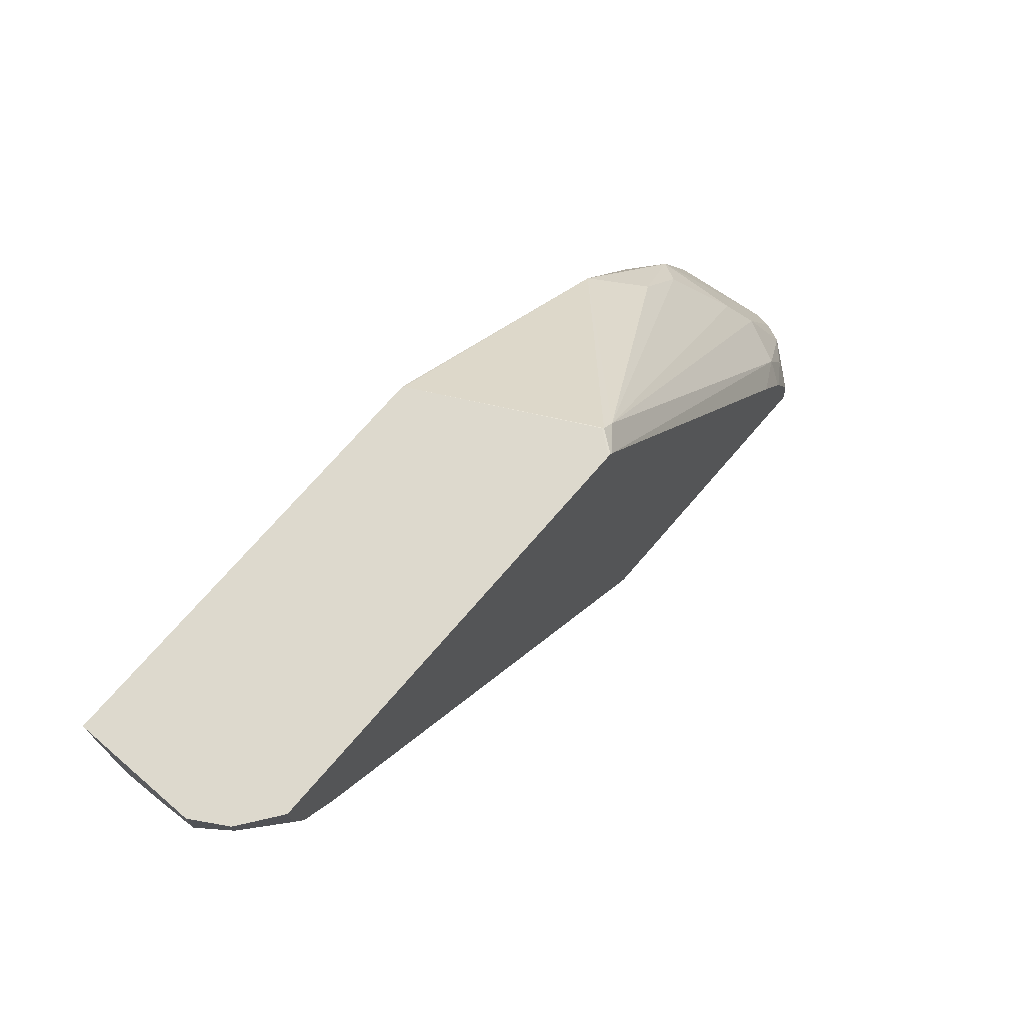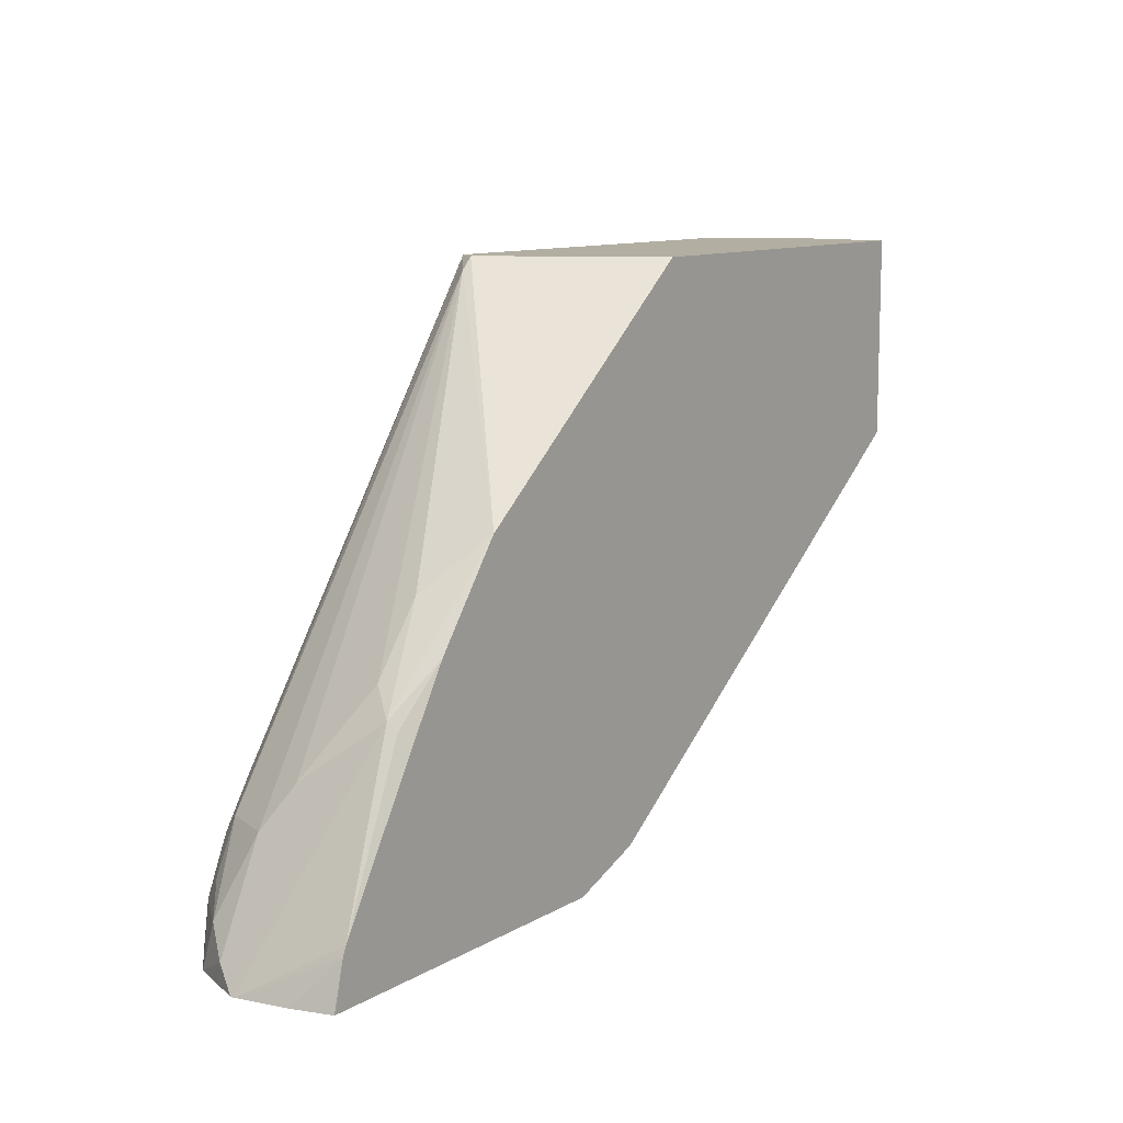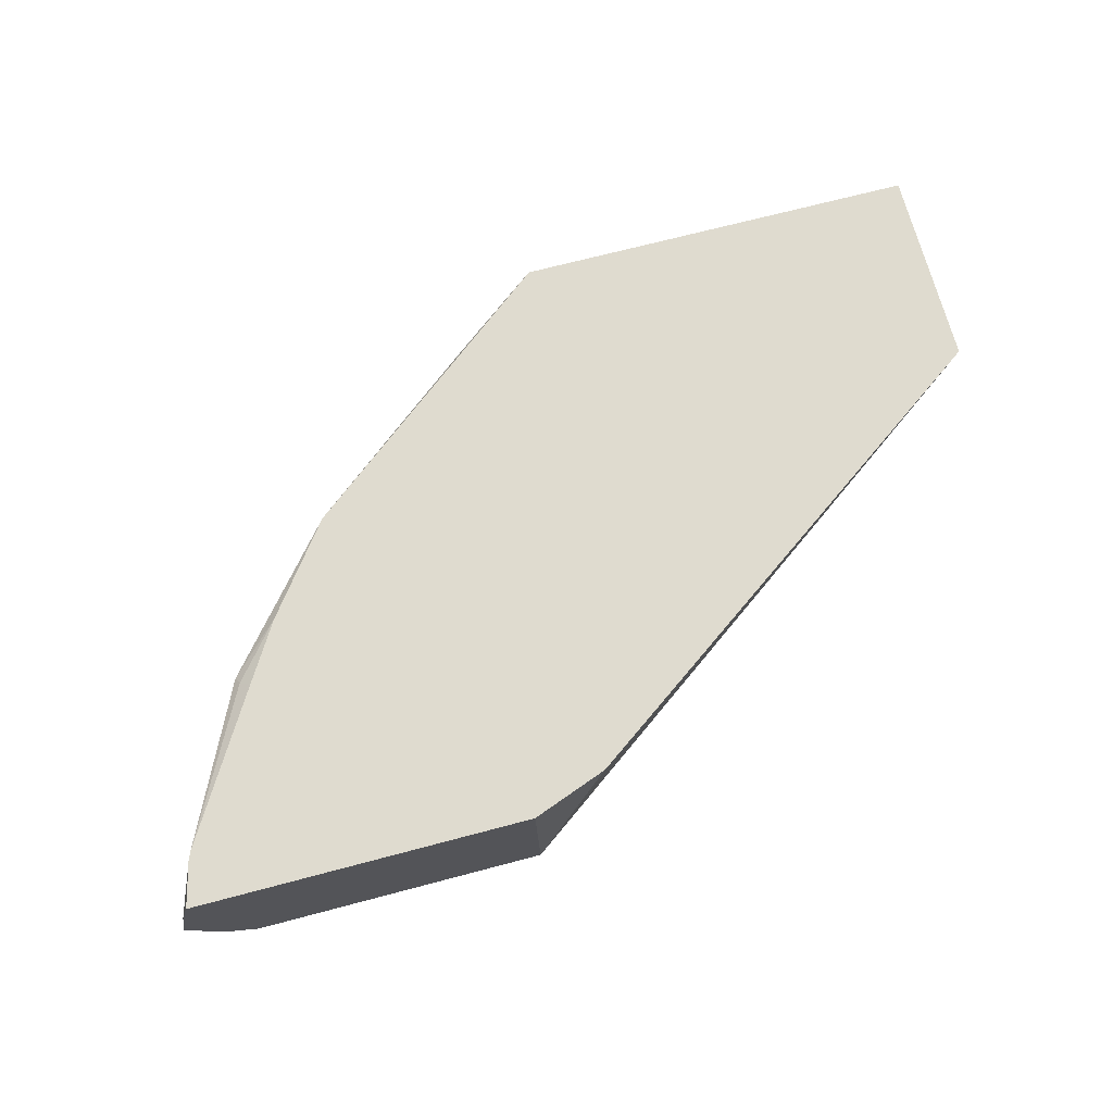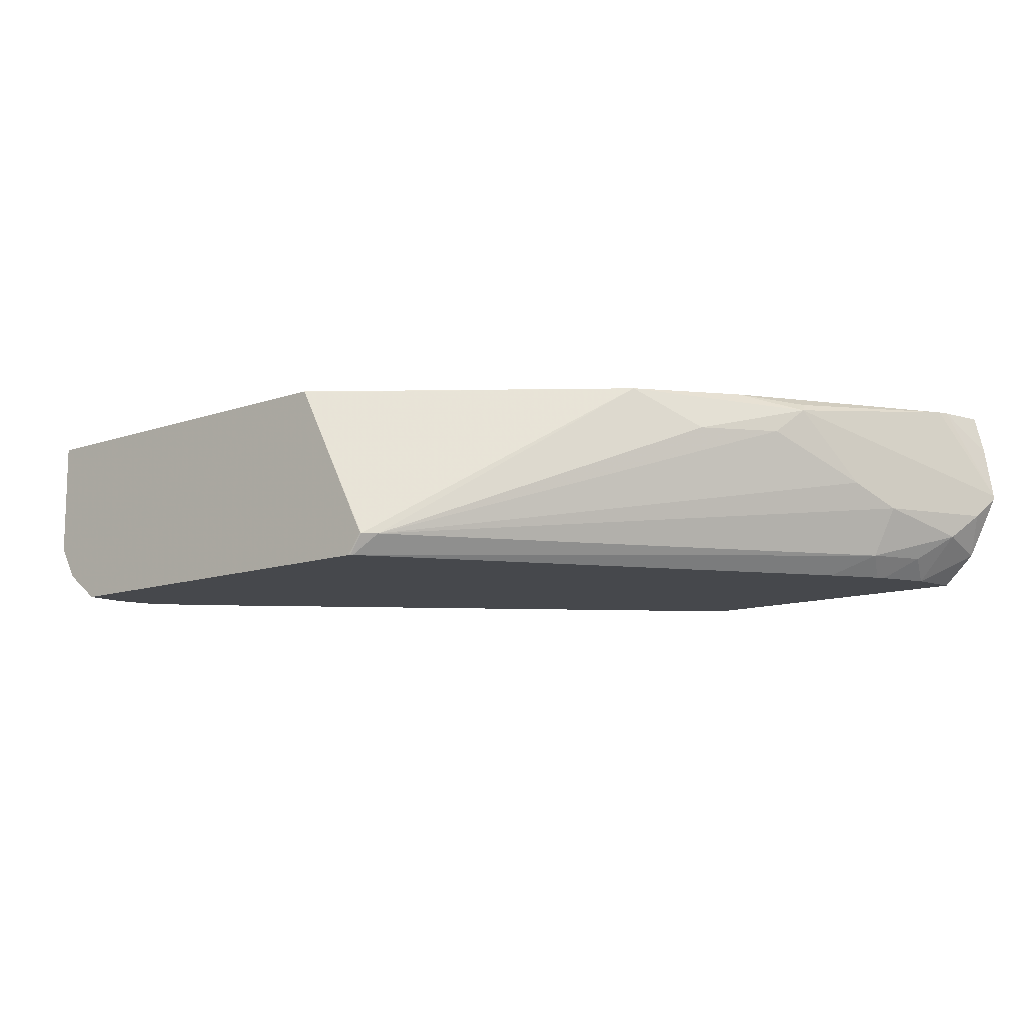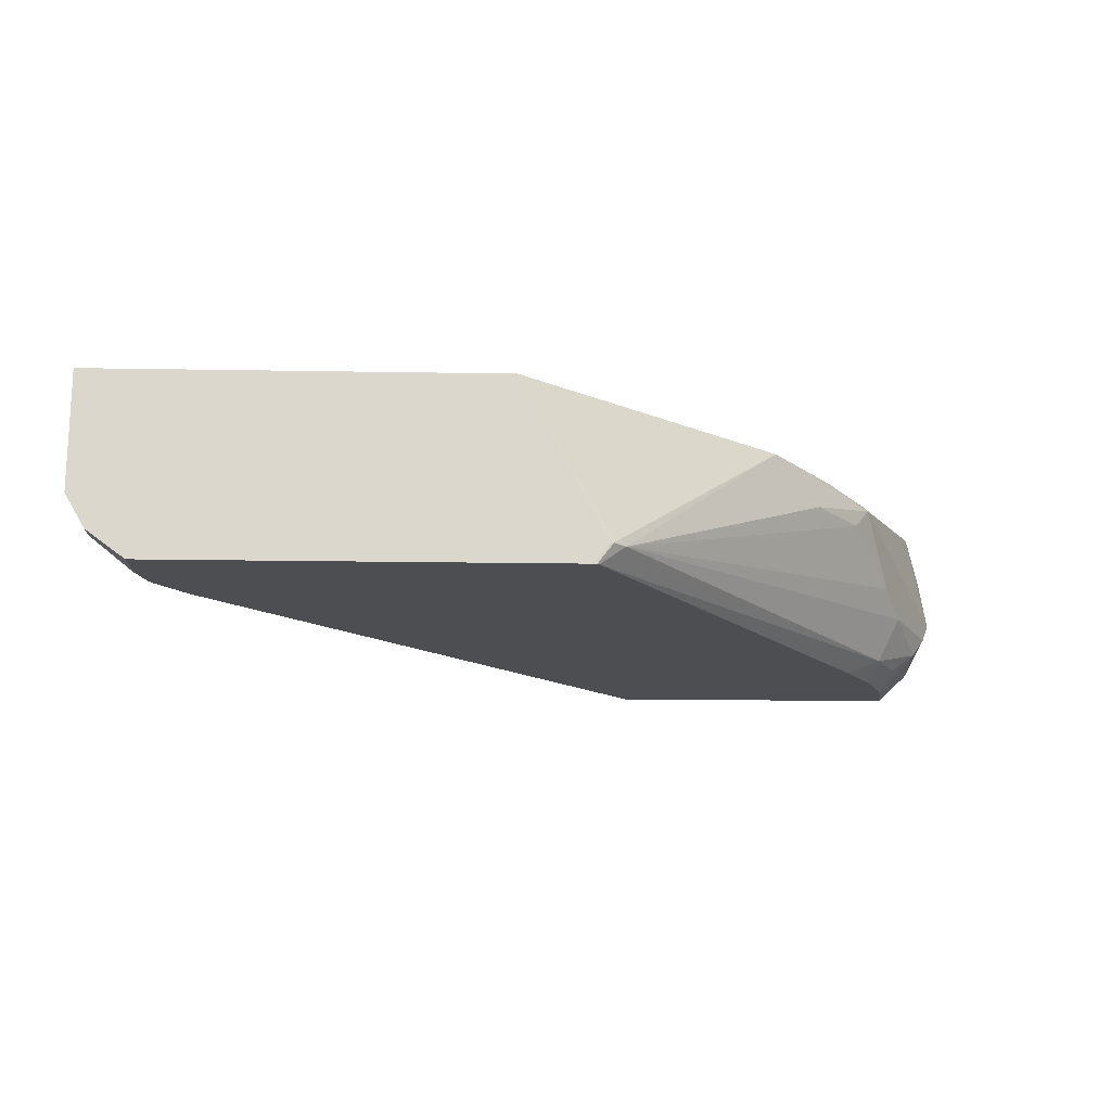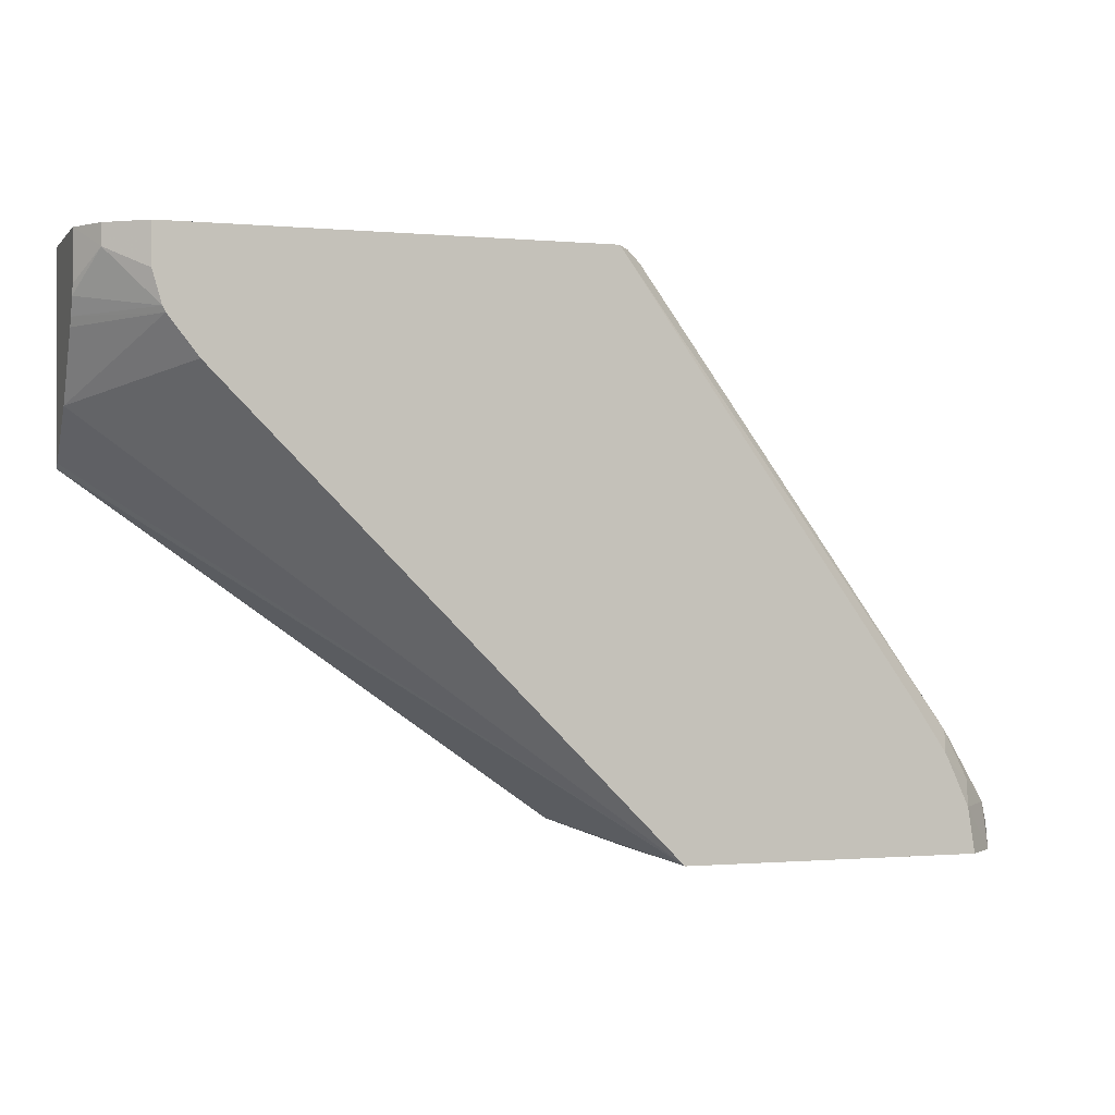
<metadata>
{"format":"obj","ext":"obj","renderer":"f3d","projection":"perspective","resolution":1024,"background":"white","views":[{"elev":71.9,"azim":130.7,"up":"+Y"},{"elev":10.7,"azim":-54.7,"up":"+Y"},{"elev":70.3,"azim":-14.8,"up":"+Z"},{"elev":-11.5,"azim":-139.4,"up":"+Z"},{"elev":-16.5,"azim":178.0,"up":"+Z"},{"elev":-0.8,"azim":160.9,"up":"+Y"}]}
</metadata>
<code>
v -0.2439 0.3679 -0.07641
v -0.2439 0.3679 -0.07754
v -0.2412 0.3679 -0.06016
v -0.2347 0.3817 -0.0481
v -0.2335 0.3846 -0.0481
v -0.2101 0.4355 -0.05349
v -0.219 0.4177 -0.07641
v -0.2406 0.3744 -0.08404
v -0.2396 0.3679 -0.08621
v -0.2254 0.4049 -0.08404
v -0.2382 0.3679 -0.04813
v -0.2371 0.369 -0.0481
v -0.2056 0.4307 -0.0481
v -0.2088 0.433 -0.05094
v -0.1939 0.4498 -0.0481
v -0.1721 0.4786 -0.0481
v -0.1885 0.4635 -0.06113
v -0.2044 0.4431 -0.06113
v -0.1184 0.5425 -0.09932
v -0.2349 0.382 -0.09168
v -0.2344 0.3679 -0.09639
v -0.2177 0.4049 -0.09932
v -0.236 0.3679 -0.0481
v -0.1146 0.5463 -0.09932
v -0.08689 0.5464 -0.0481
v -0.08722 0.5464 -0.04851
v -0.1098 0.5463 -0.1057
v -0.1104 0.5457 -0.1057
v -0.2254 0.3897 -0.09932
v -0.2222 0.382 -0.1057
v -0.2244 0.3679 -0.1057
v -0.2051 0.4126 -0.1057
v -0.2145 0.3986 -0.1057
v -0.2158 0.3961 -0.1057
v -0.1312 0.3679 -0.0481
v -0.1141 0.5464 -0.09895
v 0.04192 0.5464 -0.0481
v -0.1091 0.5464 -0.1057
v -0.1299 0.3679 -0.1057
v -0.1069 0.3769 -0.0481
v 0.04192 0.4825 -0.0481
v 0.04192 0.5464 -0.08614
v 0.02353 0.5464 -0.1057
v 0.01038 0.5098 -0.1057
v 0.04192 0.4992 -0.06622
v 0.04192 0.4839 -0.05094
v 0.04192 0.5309 -0.08599
v 0.03565 0.5399 -0.09678
v 0.03565 0.5464 -0.09678
v 0.02353 0.5336 -0.1057
v 0.01973 0.5218 -0.1057
v 0.04192 0.5197 -0.08055
v 0.04192 0.5278 -0.08509
v 0.02065 0.5235 -0.1057
v 0.04192 0.5224 -0.08217
f 27 43 50
f 27 50 54
f 27 54 51
f 27 51 44
f 27 39 31
f 27 31 30
f 27 38 43
f 27 34 33
f 27 30 34
f 27 44 39
f 25 36 26
f 22 28 32
f 25 43 38
f 25 49 43
f 25 42 49
f 25 37 42
f 24 26 36
f 24 36 27
f 22 34 29
f 22 33 34
f 22 32 33
f 27 33 32
f 21 30 31
f 25 38 36
f 27 32 28
f 44 51 45
f 29 34 30
f 20 30 21
f 53 55 54
f 51 55 52
f 51 54 55
f 48 53 54
f 48 54 50
f 47 53 48
f 45 51 52
f 43 48 50
f 43 49 48
f 42 48 49
f 27 36 38
f 42 47 48
f 39 46 41
f 39 45 46
f 39 44 45
f 37 47 42
f 37 53 47
f 37 55 53
f 37 52 55
f 37 45 52
f 37 46 45
f 37 41 46
f 35 39 40
f 39 41 40
f 20 29 30
f 16 25 26
f 19 28 22
f 4 41 37
f 4 40 41
f 4 35 40
f 4 23 35
f 4 12 23
f 4 11 12
f 3 11 4
f 2 10 8
f 2 7 10
f 2 8 9
f 1 7 2
f 1 6 7
f 1 4 5
f 1 3 4
f 1 11 3
f 1 23 11
f 1 35 23
f 1 39 35
f 1 31 39
f 1 21 31
f 1 9 21
f 1 2 9
f 20 22 29
f 4 37 25
f 4 25 16
f 1 5 6
f 4 15 13
f 19 27 28
f 4 16 15
f 19 24 27
f 17 19 18
f 16 26 24
f 16 19 17
f 13 15 14
f 11 23 12
f 10 22 20
f 10 19 22
f 8 10 20
f 16 24 19
f 8 20 21
f 5 13 14
f 8 21 9
f 5 14 6
f 6 14 15
f 6 15 16
f 6 16 17
f 4 13 5
f 6 17 18
f 6 18 7
f 7 18 19
f 7 19 10

</code>
